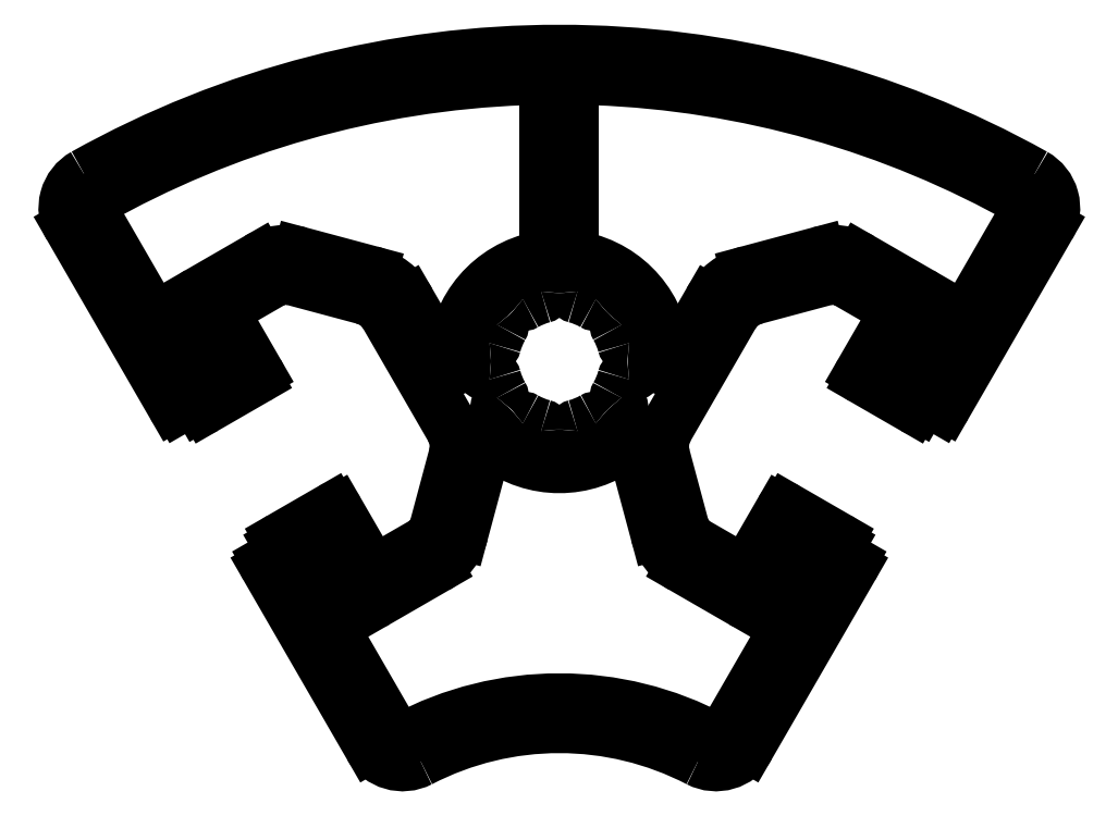
<metadata>
{"format":"dxf","ext":"dxf","renderer":"ezdxf+matplotlib","layout":"modelspace","background":"white","min_lineweight":24,"dpi":150}
</metadata>
<code>
0
SECTION
2
ENTITIES
0
ARC
8
0
10
687.1
20
625.2
30
0
40
2.5
50
242.6
51
330
0
LINE
8
0
10
689.2
20
623.9
30
0
11
696.1
21
635.8
31
0
0
ARC
8
0
10
676.6
20
604.9
30
0
40
20.26
50
62.62
51
117.4
0
ARC
8
0
10
695.8
20
635.9
30
0
40
0.3
50
330
51
60
0
ARC
8
0
10
666.1
20
625.2
30
0
40
2.5
50
210
51
297.4
0
LINE
8
0
10
696
20
636.2
30
0
11
694.9
21
636.8
31
0
0
LINE
8
0
10
657.1
20
635.8
30
0
11
664
21
623.9
31
0
0
LINE
8
0
10
694.9
20
636.8
30
0
11
695.2
21
637.3
31
0
0
ARC
8
0
10
657.4
20
635.9
30
0
40
0.3
50
120
51
210
0
ARC
8
0
10
695
20
637.5
30
0
40
0.3
50
330
51
60
0
LINE
8
0
10
658.3
20
636.8
30
0
11
657.2
21
636.2
31
0
0
LINE
8
0
10
695.1
20
637.7
30
0
11
691.8
21
639.6
31
0
0
LINE
8
0
10
658
20
637.3
30
0
11
658.3
21
636.8
31
0
0
ARC
8
0
10
691.7
20
639.4
30
0
40
0.3
50
60
51
150
0
ARC
8
0
10
658.2
20
637.5
30
0
40
0.3
50
120
51
210
0
LINE
8
0
10
691.4
20
639.5
30
0
11
689.1
21
635.4
31
0
0
LINE
8
0
10
661.4
20
639.6
30
0
11
658.1
21
637.7
31
0
0
LINE
8
0
10
689.1
20
635.4
30
0
11
685.7
21
637.3
31
0
0
ARC
8
0
10
661.5
20
639.4
30
0
40
0.3
50
30
51
120
0
ARC
8
0
10
686.7
20
639.1
30
0
40
2
50
195
51
240
0
LINE
8
0
10
664.1
20
635.4
30
0
11
661.8
21
639.5
31
0
0
LINE
8
0
10
684.8
20
638.5
30
0
11
683.5
21
643.2
31
0
0
LINE
8
0
10
667.5
20
637.3
30
0
11
664.1
21
635.4
31
0
0
ARC
8
0
10
685.9
20
643.9
30
0
40
2.5
50
150
51
195
0
ARC
8
0
10
666.5
20
639.1
30
0
40
2
50
300
51
345
0
LINE
8
0
10
683.8
20
645.1
30
0
11
688.1
21
652.7
31
0
0
LINE
8
0
10
669.7
20
643.2
30
0
11
668.4
21
638.5
31
0
0
ARC
8
0
10
690.3
20
651.4
30
0
40
2.5
50
105
51
150
0
ARC
8
0
10
667.3
20
643.9
30
0
40
2.5
50
345
51
30
0
LINE
8
0
10
689.7
20
653.9
30
0
11
694.4
21
655.1
31
0
0
LINE
8
0
10
665.1
20
652.7
30
0
11
669.4
21
645.1
31
0
0
ARC
8
0
10
694.9
20
653.2
30
0
40
2
50
60
51
105
0
ARC
8
0
10
662.9
20
651.4
30
0
40
2.5
50
30
51
75
0
LINE
8
0
10
695.9
20
654.9
30
0
11
699.2
21
653
31
0
0
LINE
8
0
10
658.8
20
655.1
30
0
11
663.5
21
653.9
31
0
0
LINE
8
0
10
699.2
20
653
30
0
11
696.8
21
648.9
31
0
0
ARC
8
0
10
658.3
20
653.2
30
0
40
2
50
75
51
120
0
ARC
8
0
10
697.1
20
648.7
30
0
40
0.3
50
150
51
240
0
LINE
8
0
10
654
20
653
30
0
11
657.3
21
654.9
31
0
0
LINE
8
0
10
696.9
20
648.5
30
0
11
700.2
21
646.6
31
0
0
LINE
8
0
10
656.4
20
648.9
30
0
11
654
21
653
31
0
0
ARC
8
0
10
700.4
20
646.8
30
0
40
0.3
50
240
51
330
0
ARC
8
0
10
656.1
20
648.7
30
0
40
0.3
50
300
51
30
0
LINE
8
0
10
700.6
20
646.7
30
0
11
700.9
21
647.2
31
0
0
LINE
8
0
10
653
20
646.6
30
0
11
656.3
21
648.5
31
0
0
LINE
8
0
10
700.9
20
647.2
30
0
11
702
21
646.6
31
0
0
ARC
8
0
10
652.8
20
646.8
30
0
40
0.3
50
210
51
300
0
ARC
8
0
10
702.1
20
646.9
30
0
40
0.3
50
240
51
330
0
LINE
8
0
10
652.3
20
647.2
30
0
11
652.6
21
646.7
31
0
0
LINE
8
0
10
702.4
20
646.7
30
0
11
709.2
21
658.6
31
0
0
LINE
8
0
10
651.2
20
646.6
30
0
11
652.3
21
647.2
31
0
0
ARC
8
0
10
707.1
20
659.8
30
0
40
2.5
50
330
51
60.81
0
ARC
8
0
10
651.1
20
646.9
30
0
40
0.3
50
210
51
300
0
ARC
8
0
10
676.6
20
605.3
30
0
40
65
50
60.81
51
119.2
0
LINE
8
0
10
643.9
20
658.6
30
0
11
650.8
21
646.7
31
0
0
ARC
8
0
10
646.1
20
659.8
30
0
40
2.5
50
119.2
51
210
0
ARC
8
0
10
674.2
20
657.8
30
0
40
1.5
50
286
51
3.316e-06
0
ARC
8
0
10
676.6
20
649.6
30
0
40
7
50
106
51
181.9
0
LINE
8
0
10
675.7
20
667
30
0
11
675.7
21
657.8
31
0
0
ARC
8
0
10
669.3
20
649.3
30
0
40
0.3
50
210
51
1.941
0
ARC
8
0
10
674.2
20
667
30
0
40
1.5
50
3.316e-06
51
92.18
0
LINE
8
0
10
669
20
649.2
30
0
11
666.5
21
653.5
31
0
0
ARC
8
0
10
676.6
20
605.3
30
0
40
63.3
50
92.18
51
119.5
0
ARC
8
0
10
662.9
20
651.4
30
0
40
4.2
50
30
51
75
0
ARC
8
0
10
645.7
20
659.9
30
0
40
0.5
50
119.5
51
210
0
LINE
8
0
10
664
20
655.5
30
0
11
659.3
21
656.8
31
0
0
LINE
8
0
10
651.4
20
649
30
0
11
645.3
21
659.7
31
0
0
ARC
8
0
10
658.3
20
653.2
30
0
40
3.7
50
75
51
120
0
ARC
8
0
10
651.7
20
649.2
30
0
40
0.3
50
210
51
300
0
LINE
8
0
10
656.5
20
656.4
30
0
11
652.5
21
654.1
31
0
0
LINE
8
0
10
652.4
20
649.3
30
0
11
651.8
21
648.9
31
0
0
ARC
8
0
10
653
20
653.2
30
0
40
1
50
120
51
210
0
ARC
8
0
10
652.7
20
648.8
30
0
40
0.5
50
30
51
120
0
LINE
8
0
10
652.2
20
652.7
30
0
11
654
21
649.5
31
0
0
LINE
8
0
10
653.2
20
649
30
0
11
653.1
21
649.1
31
0
0
ARC
8
0
10
653.8
20
649.3
30
0
40
0.3
50
300
51
30
0
ARC
8
0
10
653.4
20
649.1
30
0
40
0.3
50
210
51
300
0
LINE
8
0
10
653.9
20
649.1
30
0
11
653.6
21
648.9
31
0
0
ARC
8
0
10
678.9
20
657.8
30
0
40
1.5
50
180
51
254
0
LINE
8
0
10
677.4
20
657.8
30
0
11
677.4
21
667
31
0
0
ARC
8
0
10
676.6
20
649.6
30
0
40
7
50
358.1
51
73.95
0
ARC
8
0
10
678.9
20
667
30
0
40
1.5
50
87.82
51
180
0
ARC
8
0
10
683.9
20
649.3
30
0
40
0.3
50
178.1
51
330
0
ARC
8
0
10
676.6
20
605.3
30
0
40
63.3
50
60.53
51
87.82
0
LINE
8
0
10
686.7
20
653.5
30
0
11
684.2
21
649.2
31
0
0
ARC
8
0
10
707.5
20
659.9
30
0
40
0.5
50
330
51
60.53
0
ARC
8
0
10
690.3
20
651.4
30
0
40
4.2
50
105
51
150
0
LINE
8
0
10
707.9
20
659.7
30
0
11
701.8
21
649
31
0
0
LINE
8
0
10
693.9
20
656.8
30
0
11
689.2
21
655.5
31
0
0
ARC
8
0
10
701.5
20
649.2
30
0
40
0.3
50
240
51
330
0
ARC
8
0
10
694.9
20
653.2
30
0
40
3.7
50
60
51
105
0
LINE
8
0
10
701.4
20
648.9
30
0
11
700.8
21
649.3
31
0
0
LINE
8
0
10
700.7
20
654.1
30
0
11
696.7
21
656.4
31
0
0
ARC
8
0
10
700.5
20
648.8
30
0
40
0.5
50
60
51
150
0
ARC
8
0
10
700.2
20
653.2
30
0
40
1
50
330
51
60
0
LINE
8
0
10
700.1
20
649.1
30
0
11
700
21
649
31
0
0
LINE
8
0
10
699.2
20
649.5
30
0
11
701
21
652.7
31
0
0
ARC
8
0
10
699.8
20
649.1
30
0
40
0.3
50
240
51
330
0
ARC
8
0
10
699.4
20
649.3
30
0
40
0.3
50
150
51
240
0
LINE
8
0
10
699.6
20
648.9
30
0
11
699.3
21
649.1
31
0
0
ARC
8
0
10
681.2
20
648.4
30
0
40
0.3
50
92.62
51
165.5
0
ARC
8
0
10
676.6
20
649.6
30
0
40
4.5
50
329.5
51
345.5
0
ARC
8
0
10
681.2
20
649.6
30
0
40
0.9
50
272.6
51
87.36
0
ARC
8
0
10
680.7
20
647.1
30
0
40
0.3
50
149.5
51
222.4
0
ARC
8
0
10
681.2
20
650.8
30
0
40
0.3
50
194.5
51
267.4
0
ARC
8
0
10
679.8
20
646.3
30
0
40
0.9
50
227.6
51
42.36
0
ARC
8
0
10
676.6
20
649.6
30
0
40
4.5
50
14.45
51
30.53
0
ARC
8
0
10
679
20
645.5
30
0
40
0.3
50
47.62
51
120.5
0
ARC
8
0
10
680.7
20
652
30
0
40
0.3
50
137.6
51
210.5
0
ARC
8
0
10
676.6
20
649.6
30
0
40
4.5
50
284.5
51
300.5
0
ARC
8
0
10
679.8
20
652.8
30
0
40
0.9
50
317.6
51
132.4
0
ARC
8
0
10
677.8
20
644.9
30
0
40
0.3
50
104.5
51
177.4
0
ARC
8
0
10
679
20
653.7
30
0
40
0.3
50
239.5
51
312.4
0
ARC
8
0
10
676.6
20
645
30
0
40
0.9
50
182.6
51
357.4
0
ARC
8
0
10
676.6
20
649.6
30
0
40
4.5
50
59.45
51
75.53
0
ARC
8
0
10
675.4
20
644.9
30
0
40
0.3
50
2.615
51
75.53
0
ARC
8
0
10
677.8
20
654.2
30
0
40
0.3
50
182.6
51
255.5
0
ARC
8
0
10
676.6
20
649.6
30
0
40
4.5
50
239.5
51
255.5
0
ARC
8
0
10
676.6
20
654.2
30
0
40
0.9
50
2.615
51
177.4
0
ARC
8
0
10
674.2
20
645.5
30
0
40
0.3
50
59.43
51
132.3
0
ARC
8
0
10
675.4
20
654.2
30
0
40
0.3
50
284.5
51
357.4
0
ARC
8
0
10
673.3
20
646.3
30
0
40
0.9
50
137.6
51
312.4
0
ARC
8
0
10
676.6
20
649.6
30
0
40
4.5
50
104.5
51
120.5
0
ARC
8
0
10
672.5
20
647.1
30
0
40
0.3
50
317.6
51
30.53
0
ARC
8
0
10
674.2
20
653.7
30
0
40
0.3
50
227.6
51
300.5
0
ARC
8
0
10
676.6
20
649.6
30
0
40
4.5
50
194.5
51
210.5
0
ARC
8
0
10
673.4
20
652.8
30
0
40
0.9
50
47.62
51
222.4
0
ARC
8
0
10
671.9
20
648.4
30
0
40
0.3
50
14.49
51
87.39
0
ARC
8
0
10
672.5
20
652
30
0
40
0.3
50
329.5
51
42.36
0
ARC
8
0
10
672
20
649.6
30
0
40
0.9
50
92.62
51
267.4
0
ARC
8
0
10
676.6
20
649.6
30
0
40
4.5
50
149.5
51
165.5
0
ARC
8
0
10
672
20
650.8
30
0
40
0.3
50
272.6
51
345.5
0
LINE
8
0
10
693.8
20
635.2
30
0
11
687.6
21
624.5
31
0
0
ARC
8
0
10
687.2
20
624.8
30
0
40
0.5
50
241.9
51
330
0
ARC
8
0
10
693.5
20
635.3
30
0
40
0.3
50
330
51
60
0
ARC
8
0
10
676.6
20
604.9
30
0
40
21.96
50
61.89
51
118.1
0
LINE
8
0
10
693.1
20
635.9
30
0
11
693.7
21
635.6
31
0
0
ARC
8
0
10
666
20
624.8
30
0
40
0.5
50
210
51
298.1
0
ARC
8
0
10
693.3
20
636.4
30
0
40
0.5
50
150
51
240
0
LINE
8
0
10
665.6
20
624.5
30
0
11
659.4
21
635.2
31
0
0
LINE
8
0
10
692.9
20
636.7
30
0
11
692.9
21
636.6
31
0
0
ARC
8
0
10
659.7
20
635.3
30
0
40
0.3
50
120
51
210
0
ARC
8
0
10
692.7
20
636.8
30
0
40
0.3
50
330
51
60
0
LINE
8
0
10
659.5
20
635.6
30
0
11
660.1
21
635.9
31
0
0
LINE
8
0
10
692.5
20
637.3
30
0
11
692.8
21
637.1
31
0
0
ARC
8
0
10
659.9
20
636.4
30
0
40
0.5
50
300
51
30
0
ARC
8
0
10
692.3
20
637
30
0
40
0.3
50
60
51
150
0
LINE
8
0
10
660.3
20
636.6
30
0
11
660.3
21
636.7
31
0
0
LINE
8
0
10
690.2
20
634
30
0
11
692.1
21
637.2
31
0
0
ARC
8
0
10
660.5
20
636.8
30
0
40
0.3
50
120
51
210
0
ARC
8
0
10
689.3
20
634.5
30
0
40
1
50
240
51
330
0
LINE
8
0
10
660.4
20
637.1
30
0
11
660.7
21
637.3
31
0
0
LINE
8
0
10
684.9
20
635.9
30
0
11
688.8
21
633.6
31
0
0
ARC
8
0
10
660.9
20
637
30
0
40
0.3
50
30
51
120
0
ARC
8
0
10
686.7
20
639.1
30
0
40
3.7
50
195
51
240
0
LINE
8
0
10
661.1
20
637.2
30
0
11
663
21
634
31
0
0
LINE
8
0
10
681.6
20
643.8
30
0
11
683.1
21
638.1
31
0
0
ARC
8
0
10
663.9
20
634.5
30
0
40
1
50
210
51
300
0
ARC
8
0
10
681.2
20
643.6
30
0
40
0.5
50
15
51
127.4
0
LINE
8
0
10
664.4
20
633.6
30
0
11
668.3
21
635.9
31
0
0
ARC
8
0
10
676.6
20
649.6
30
0
40
7
50
232.6
51
307.4
0
ARC
8
0
10
666.5
20
639.1
30
0
40
3.7
50
300
51
345
0
ARC
8
0
10
672
20
643.6
30
0
40
0.5
50
52.63
51
165
0
LINE
8
0
10
670
20
638.1
30
0
11
671.6
21
643.8
31
0
0
ENDSEC
0
EOF

</code>
